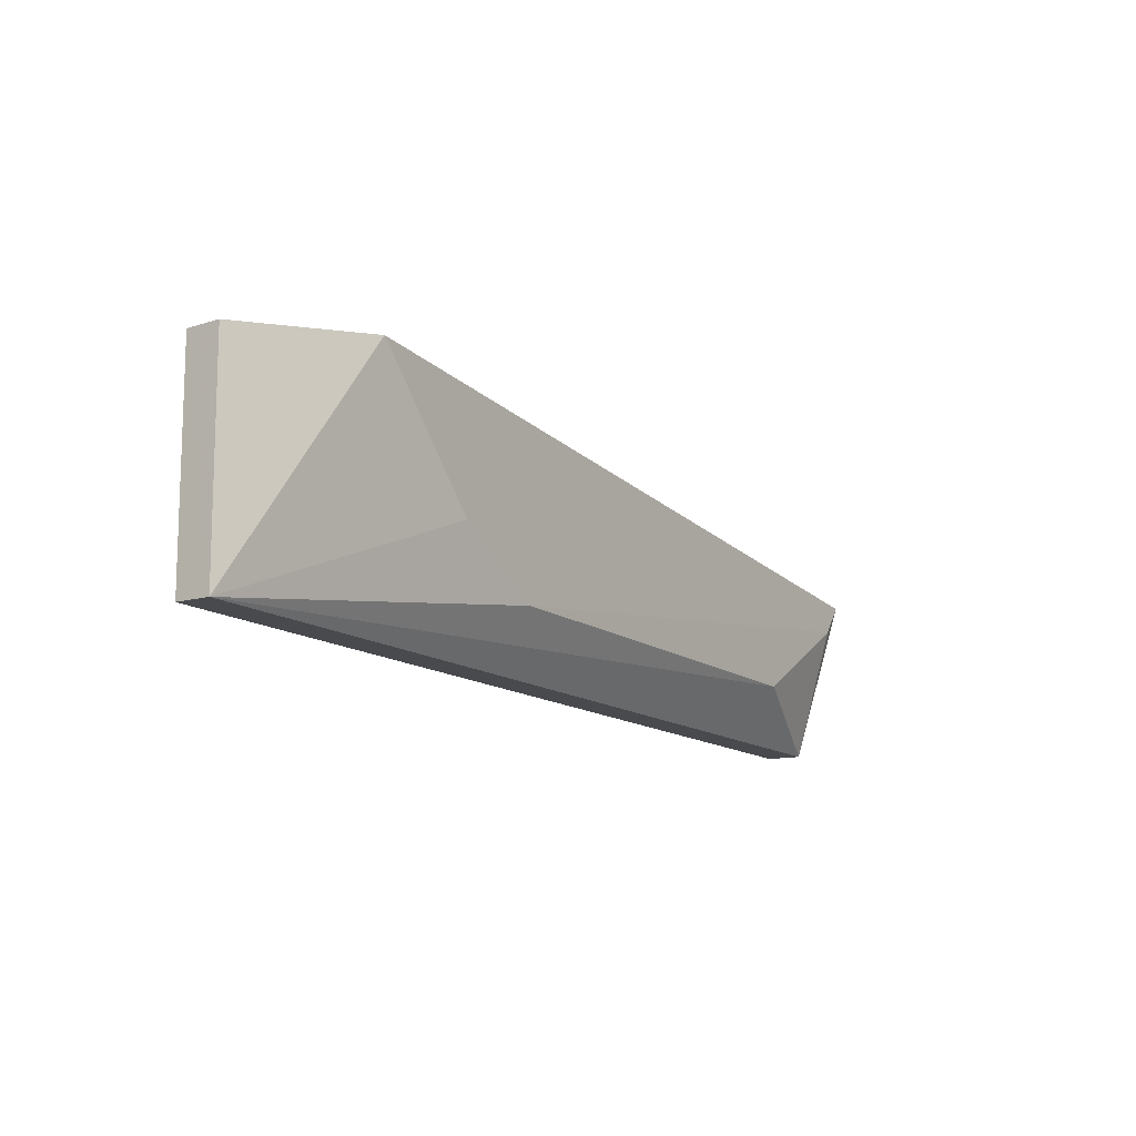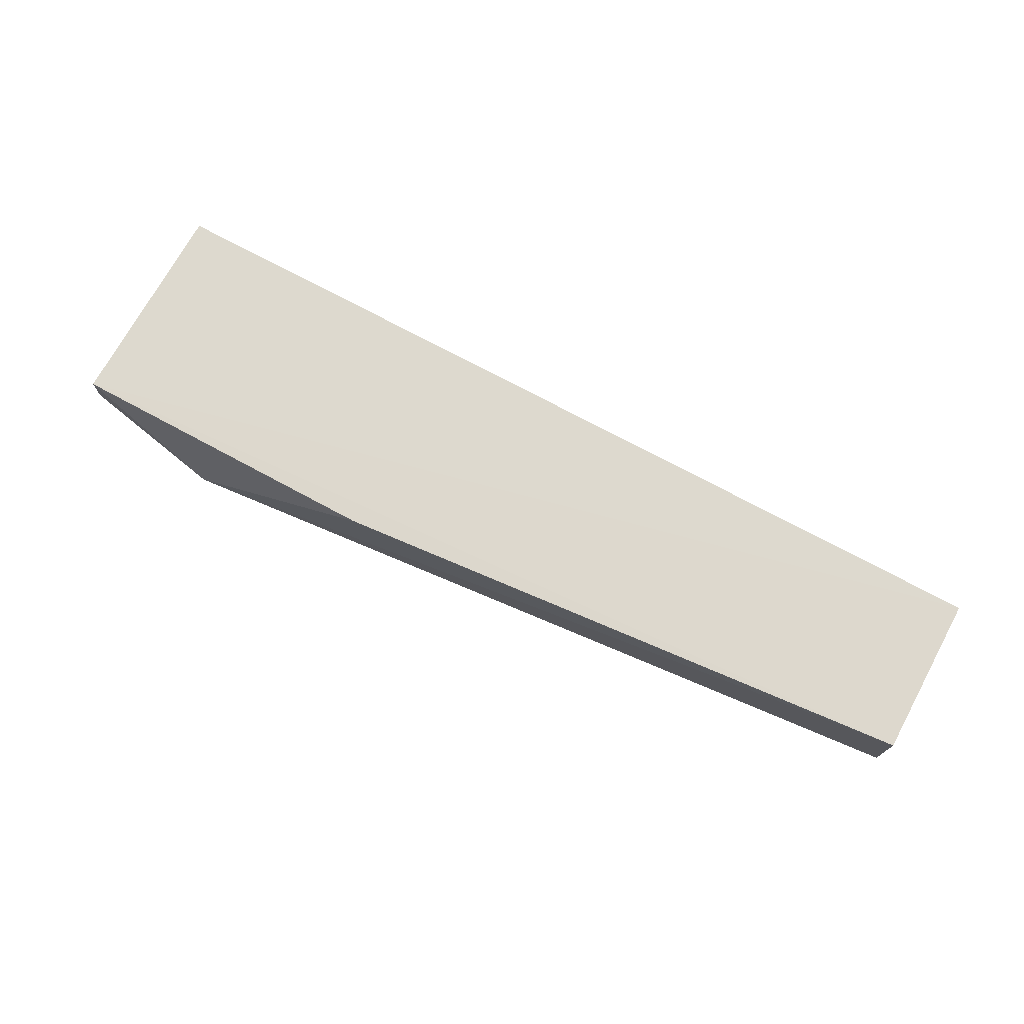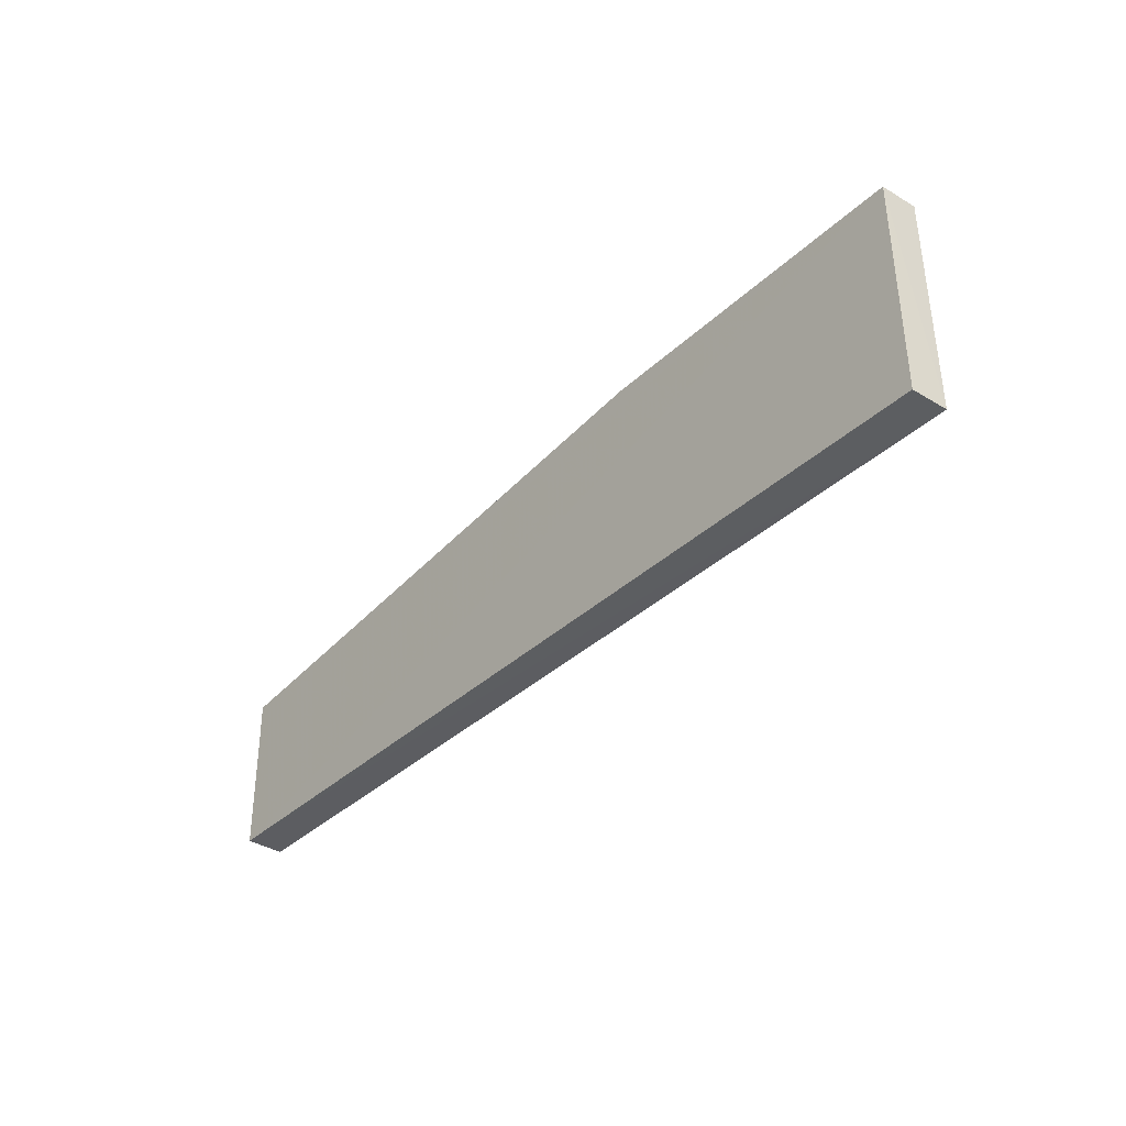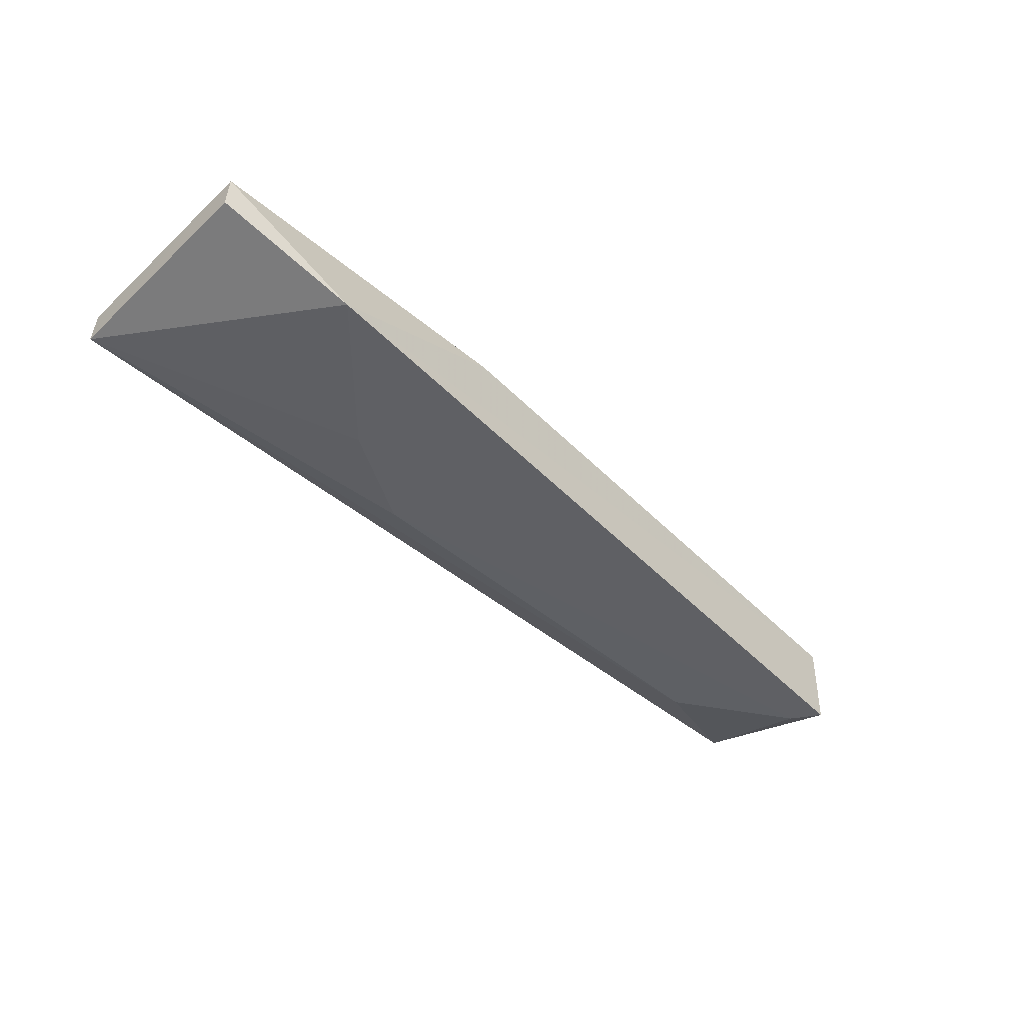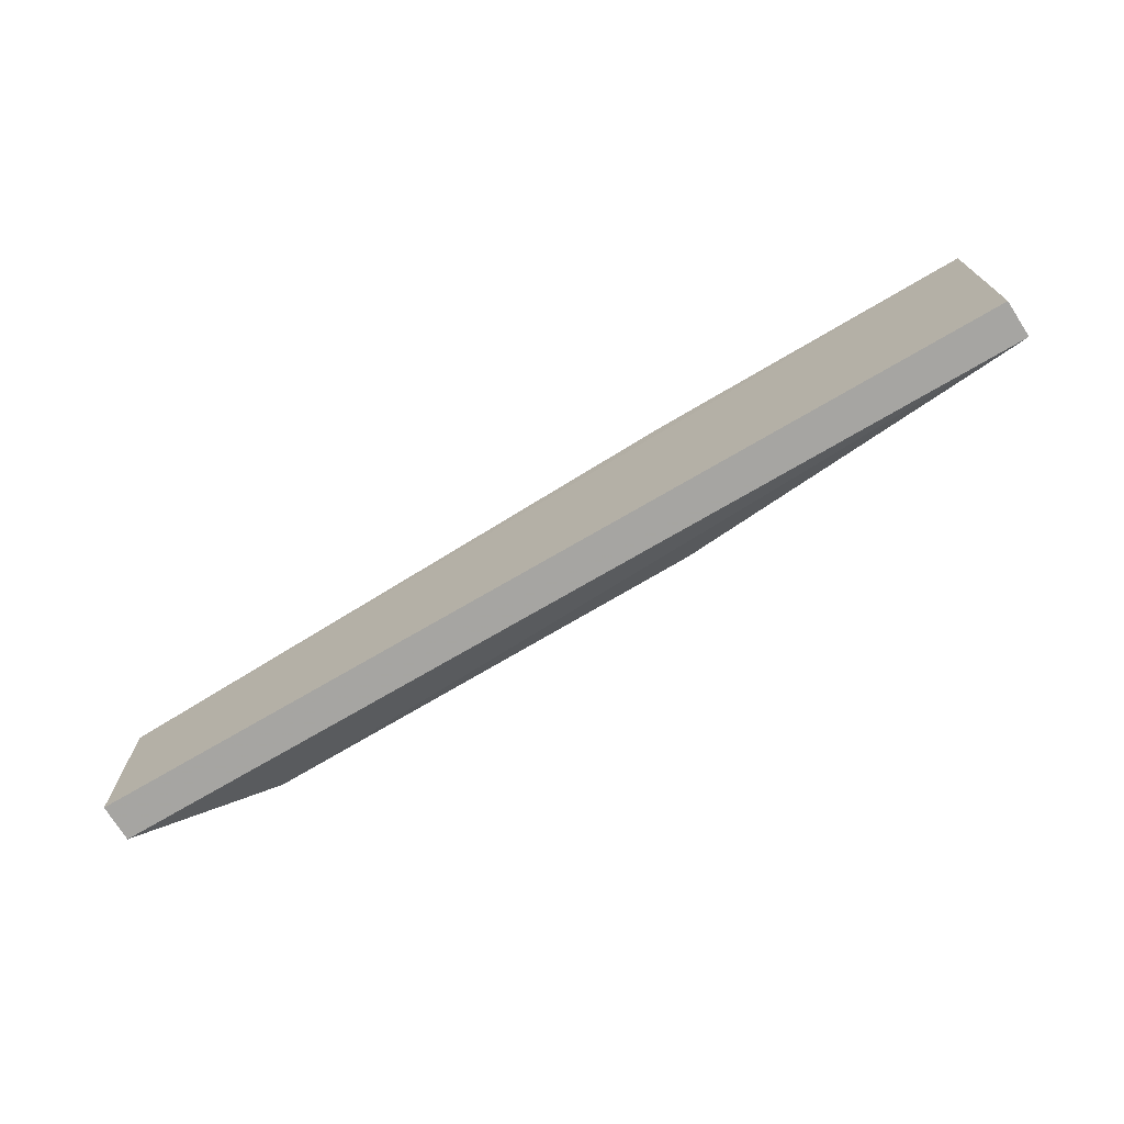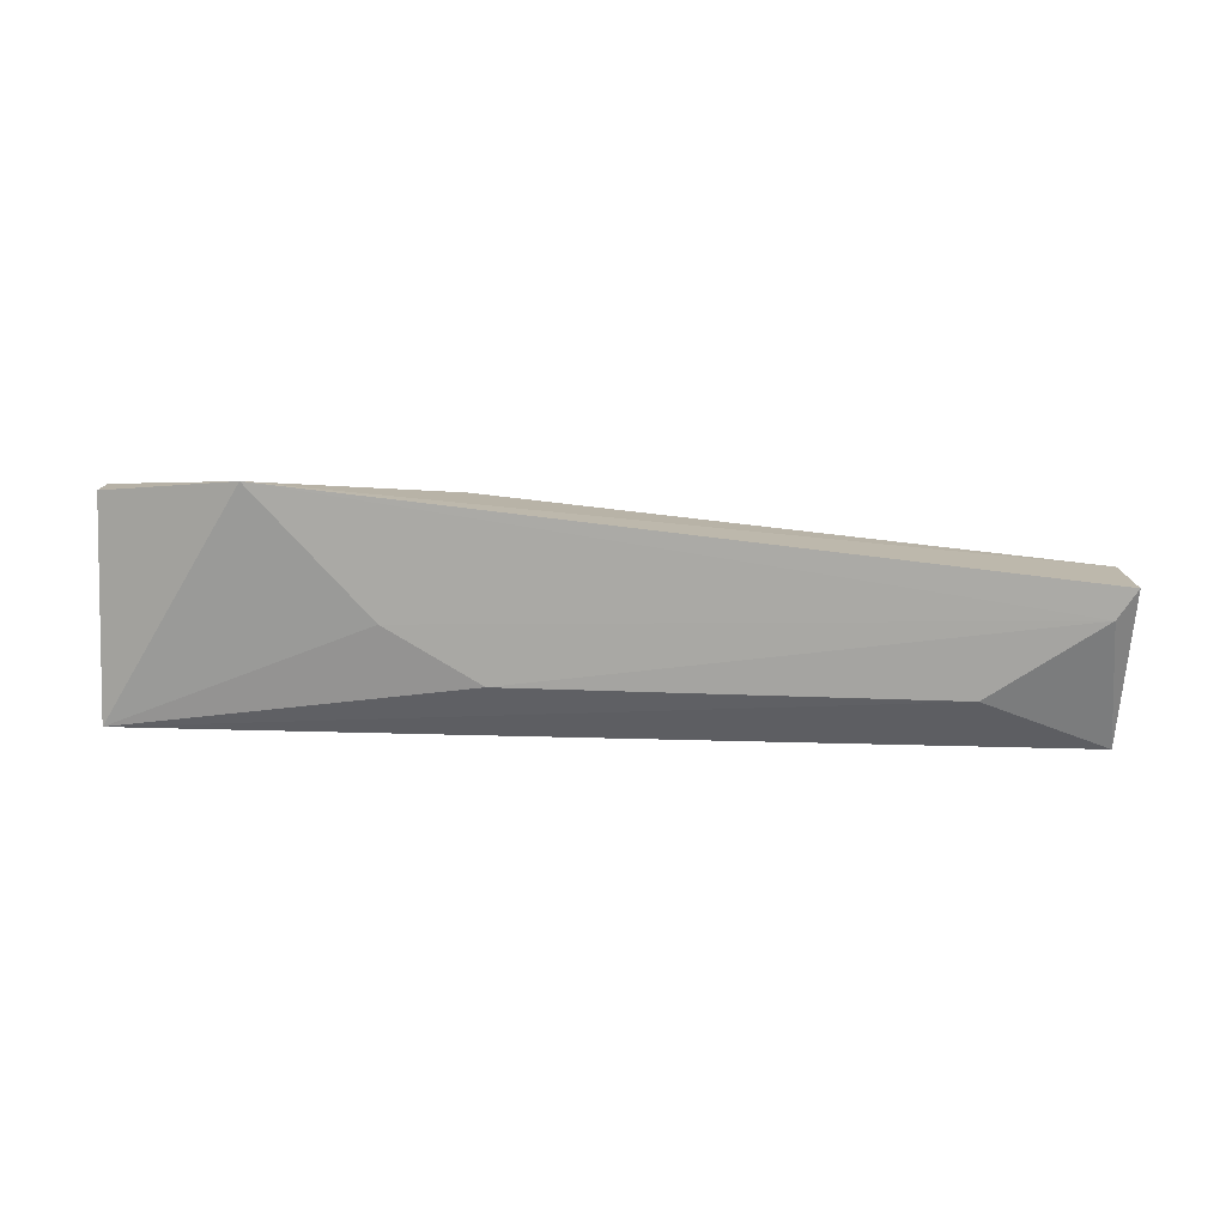
<metadata>
{"format":"obj","ext":"obj","renderer":"f3d","projection":"perspective","resolution":1024,"background":"white","views":[{"elev":-14.2,"azim":124.7,"up":"+Y"},{"elev":72.6,"azim":-151.4,"up":"+Z"},{"elev":-36.1,"azim":51.1,"up":"+Y"},{"elev":-46.6,"azim":136.2,"up":"+Z"},{"elev":-72.3,"azim":31.1,"up":"+Y"},{"elev":-78.1,"azim":178.5,"up":"+Z"}]}
</metadata>
<code>
v 0.03851 -0.02381 0.007214
v 0.03848 -0.03843 0.007061
v 0.02942 -0.02258 0.001477
v -0.02381 -0.02764 0.001828
v -0.02379 -0.03844 0.007793
v 0.01491 -0.03477 0.002121
v -0.0238 -0.02747 0.007847
v 0.03857 -0.03851 0.004615
v -0.02249 -0.02966 0.001905
v 0.01652 -0.02381 0.007429
v 0.03857 -0.02385 0.004797
v 0.02134 -0.03103 0.001904
v -0.02375 -0.03851 0.005297
v -0.01476 -0.03493 0.002308
f 5 2 1
f 7 3 4
f 7 5 1
f 7 4 5
f 8 1 2
f 8 2 5
f 9 4 3
f 10 7 1
f 10 1 3
f 10 3 7
f 11 8 3
f 11 3 1
f 11 1 8
f 12 8 6
f 12 3 8
f 12 9 3
f 12 6 9
f 13 8 5
f 13 5 4
f 13 4 9
f 14 6 8
f 14 8 13
f 14 13 9
f 14 9 6

</code>
